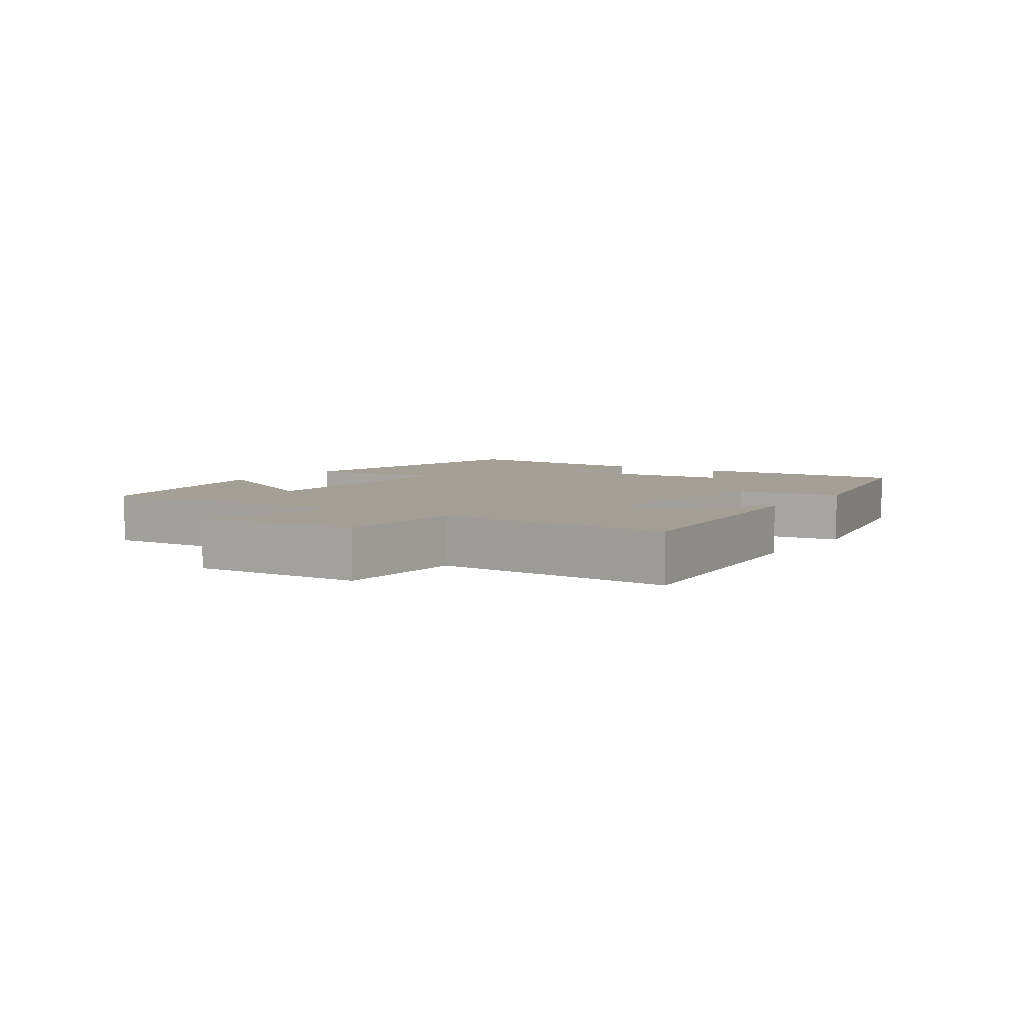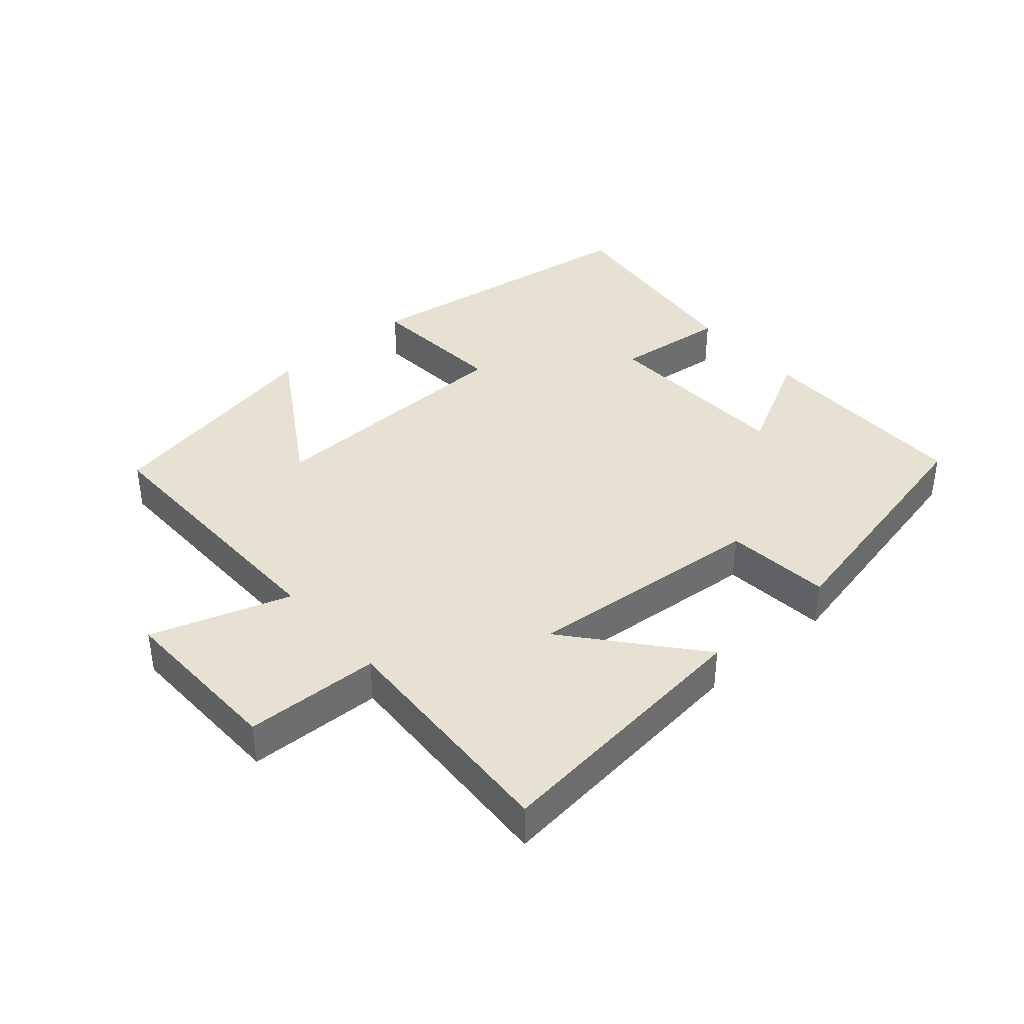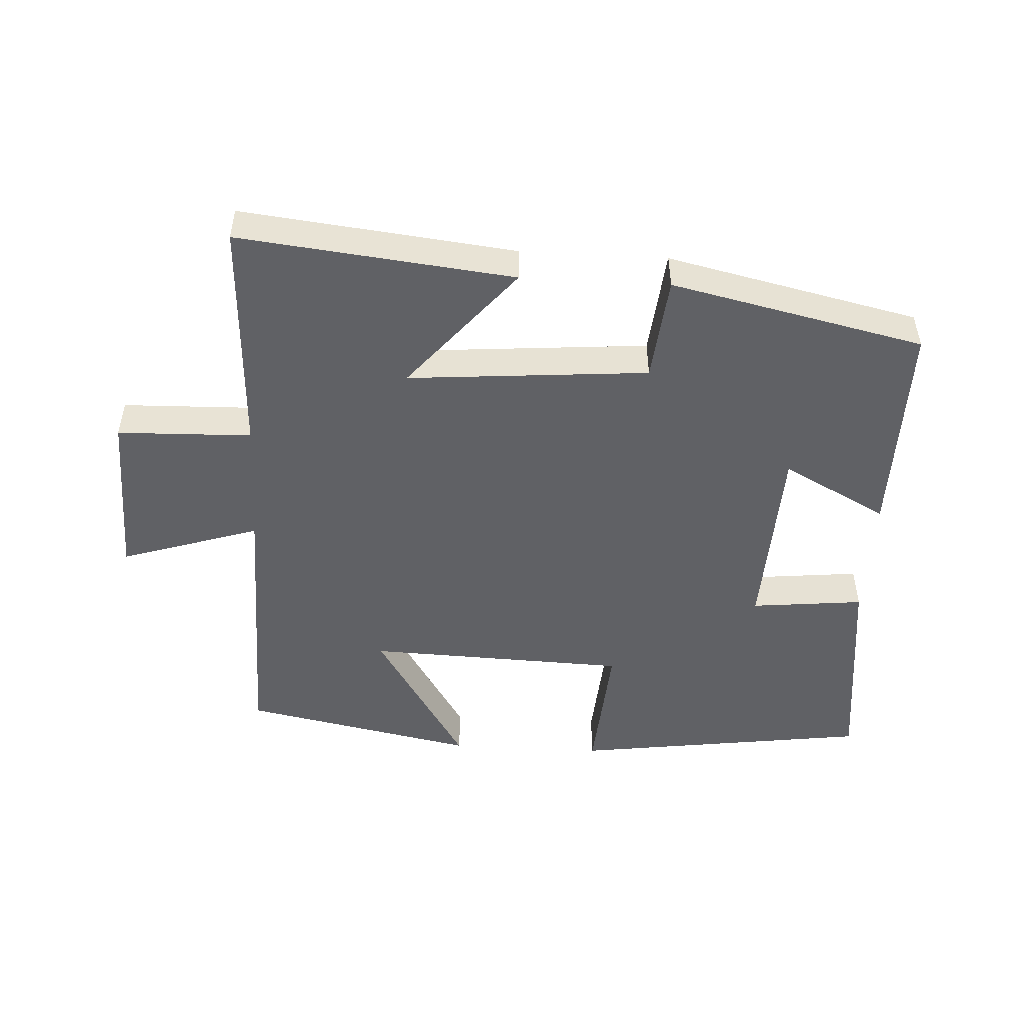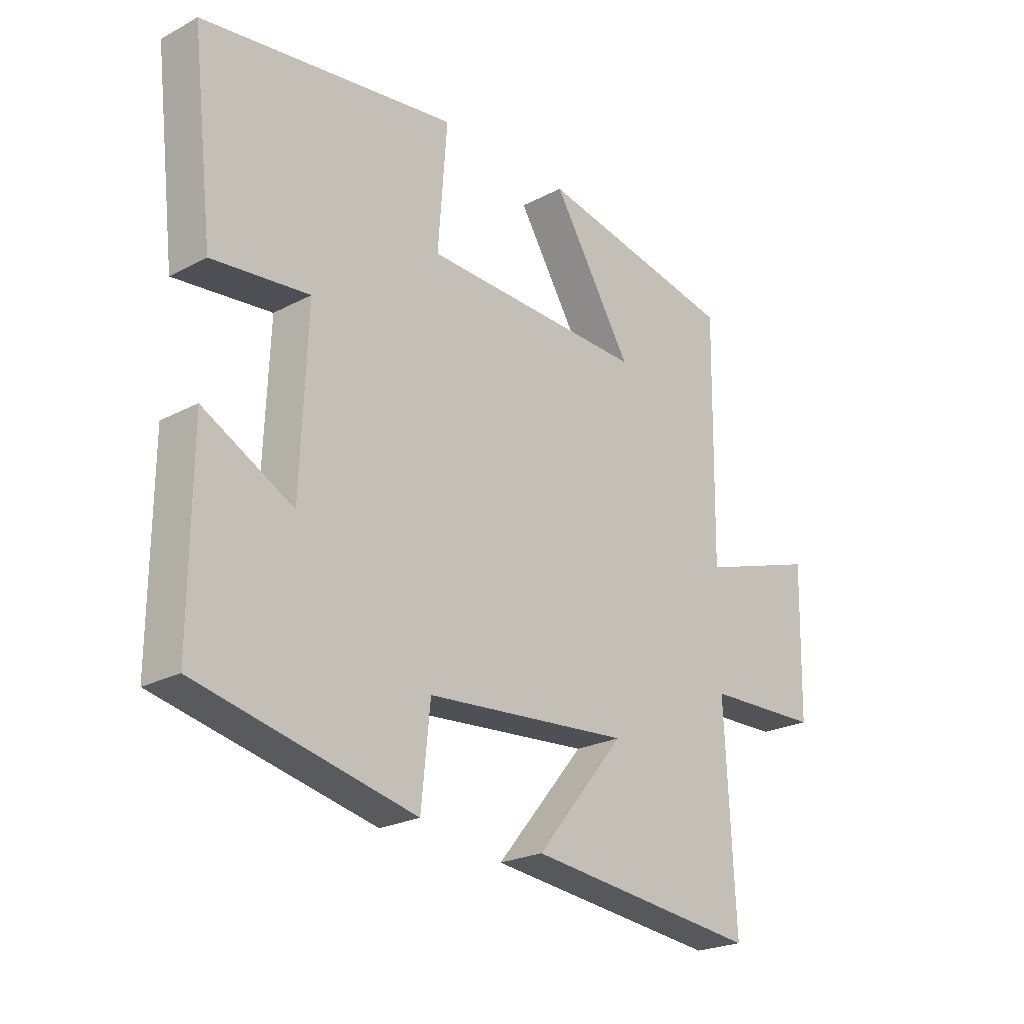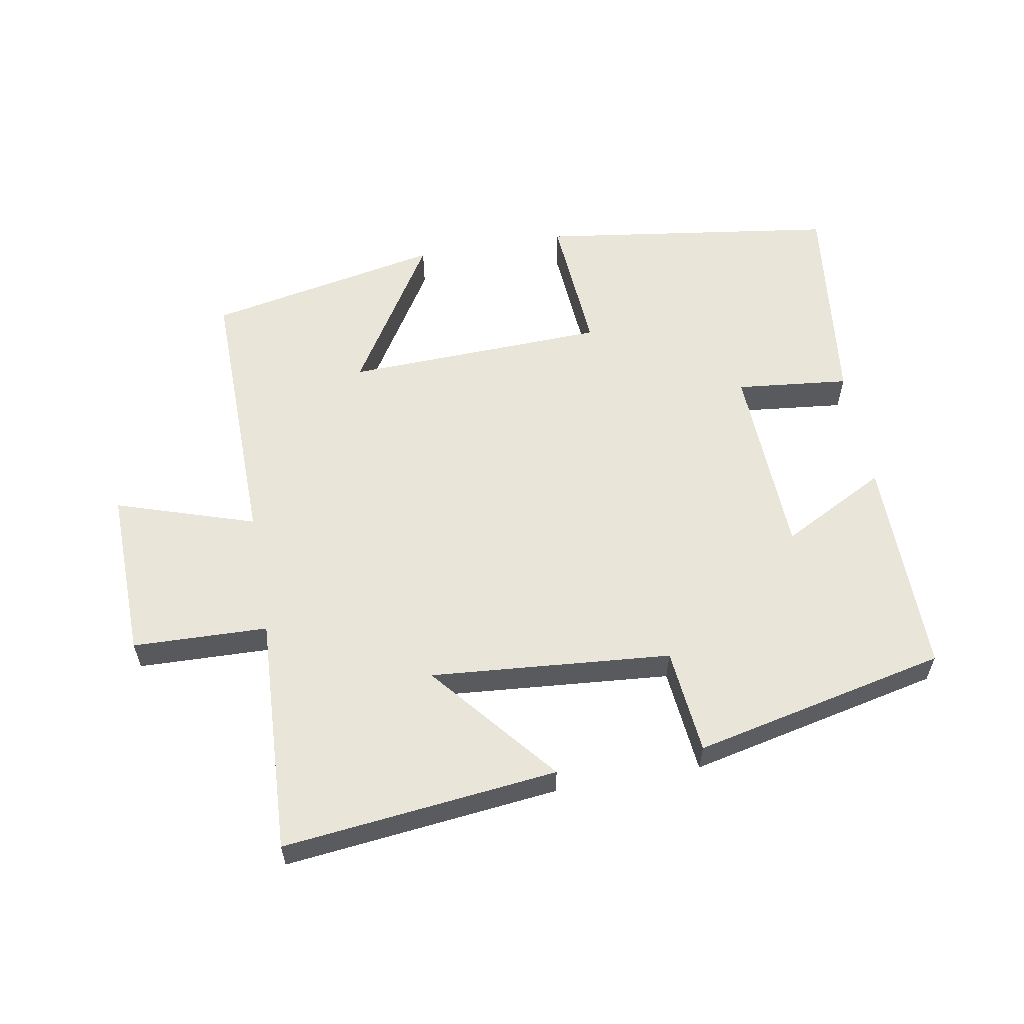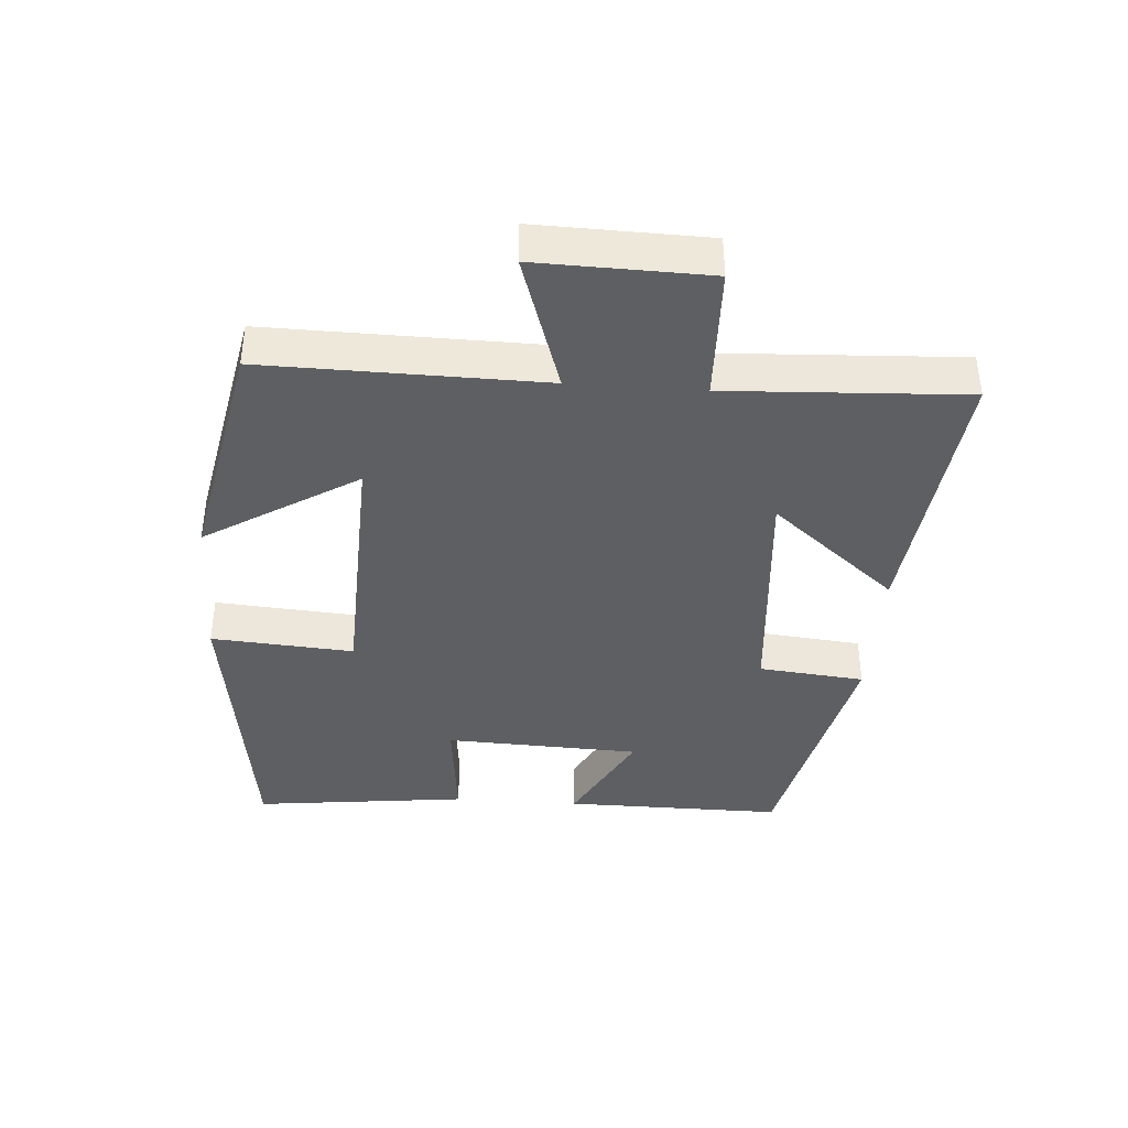
<metadata>
{"format":"obj","ext":"obj","renderer":"f3d","projection":"perspective","resolution":1024,"background":"white","views":[{"elev":5.3,"azim":123.5,"up":"+Y"},{"elev":38.8,"azim":139.0,"up":"+Y"},{"elev":-49.4,"azim":176.8,"up":"+Y"},{"elev":-23.2,"azim":-48.1,"up":"+Z"},{"elev":58.5,"azim":170.0,"up":"+Y"},{"elev":-39.5,"azim":85.9,"up":"+Y"}]}
</metadata>
<code>
v -0.502 0.07 -0.415
v -0.5 0.07 -0.082
v -0.341 0.07 -0.166
v -0.329 0.07 0.13
v -0.5 0.07 0.112
v -0.538 0.07 0.437
v -0.087 0.07 0.5
v -0.103 0.07 0.285
v 0.293 0.07 0.271
v 0.151 0.07 0.5
v 0.506 0.07 0.429
v 0.5 0.07 0.01
v 0.71 0.07 0.078
v 0.704 0.07 -0.18
v 0.5 0.07 -0.186
v 0.518 0.07 -0.546
v 0.103 0.07 -0.5
v 0.261 0.07 -0.31
v -0.103 0.07 -0.34
v -0.119 0.07 -0.5
v -0.502 0 -0.415
v -0.5 0 -0.082
v -0.341 0 -0.166
v -0.329 0 0.13
v -0.5 0 0.112
v -0.538 0 0.437
v -0.087 0 0.5
v -0.103 0 0.285
v 0.293 0 0.271
v 0.151 0 0.5
v 0.506 0 0.429
v 0.5 0 0.01
v 0.71 0 0.078
v 0.704 0 -0.18
v 0.5 0 -0.186
v 0.518 0 -0.546
v 0.103 0 -0.5
v 0.261 0 -0.31
v -0.103 0 -0.34
v -0.119 0 -0.5
f 1 2 3
f 20 1 3
f 19 20 3
f 18 19 3 4
f 15 16 17 18
f 15 18 4
f 12 13 14 15
f 12 15 4
f 9 10 11 12
f 8 9 12 4
f 6 7 8
f 5 6 8
f 4 5 8
f 23 22 21
f 23 21 40
f 23 40 39
f 24 23 39 38
f 38 37 36 35
f 24 38 35
f 35 34 33 32
f 24 35 32
f 32 31 30 29
f 24 32 29 28
f 28 27 26
f 28 26 25
f 28 25 24
f 1 21 22 2
f 2 22 23 3
f 3 23 24 4
f 4 24 25 5
f 5 25 26 6
f 6 26 27 7
f 7 27 28 8
f 8 28 29 9
f 9 29 30 10
f 10 30 31 11
f 11 31 32 12
f 12 32 33 13
f 13 33 34 14
f 14 34 35 15
f 15 35 36 16
f 16 36 37 17
f 17 37 38 18
f 18 38 39 19
f 19 39 40 20
f 20 40 21 1

</code>
